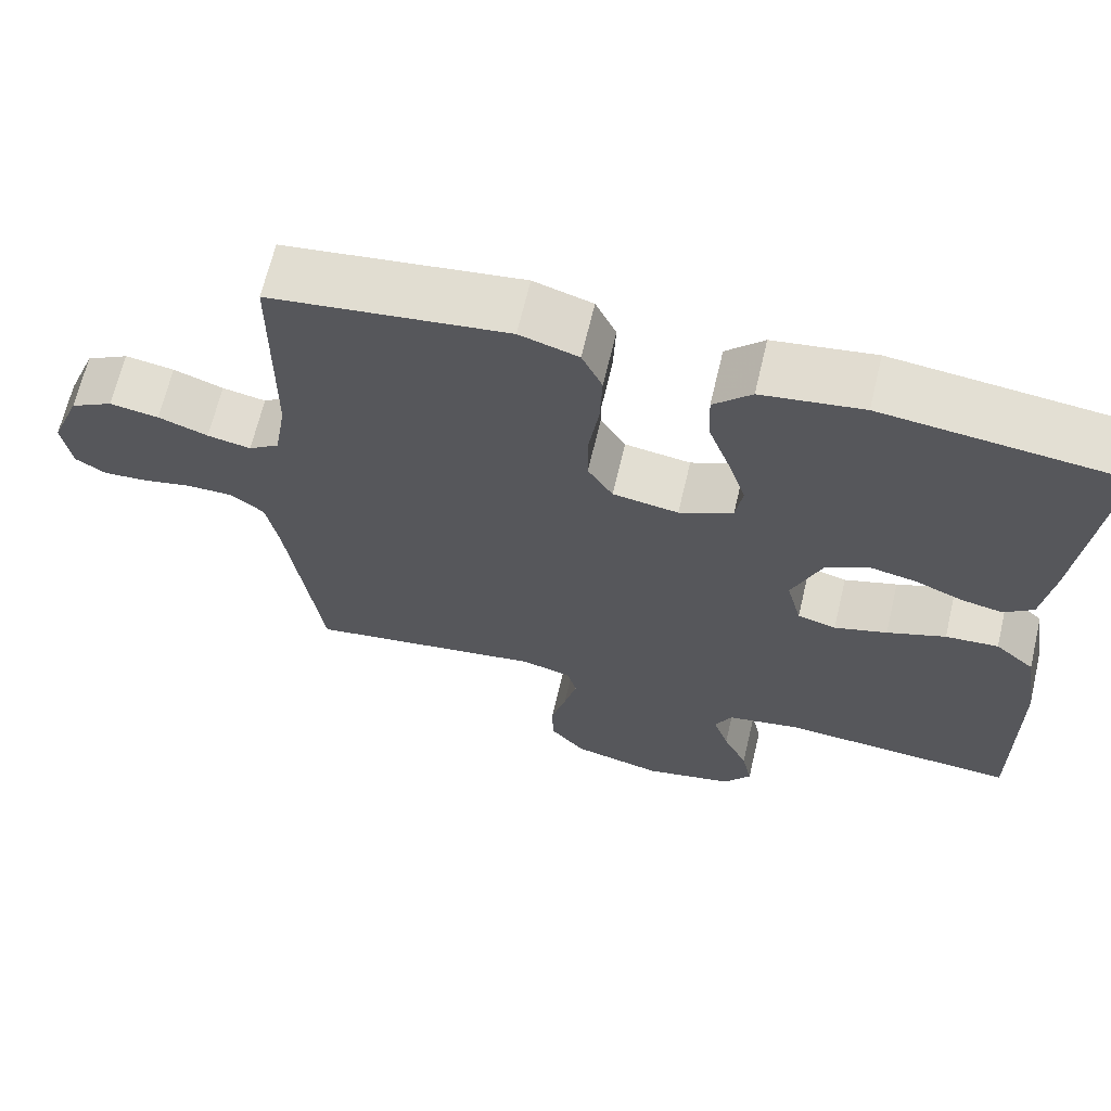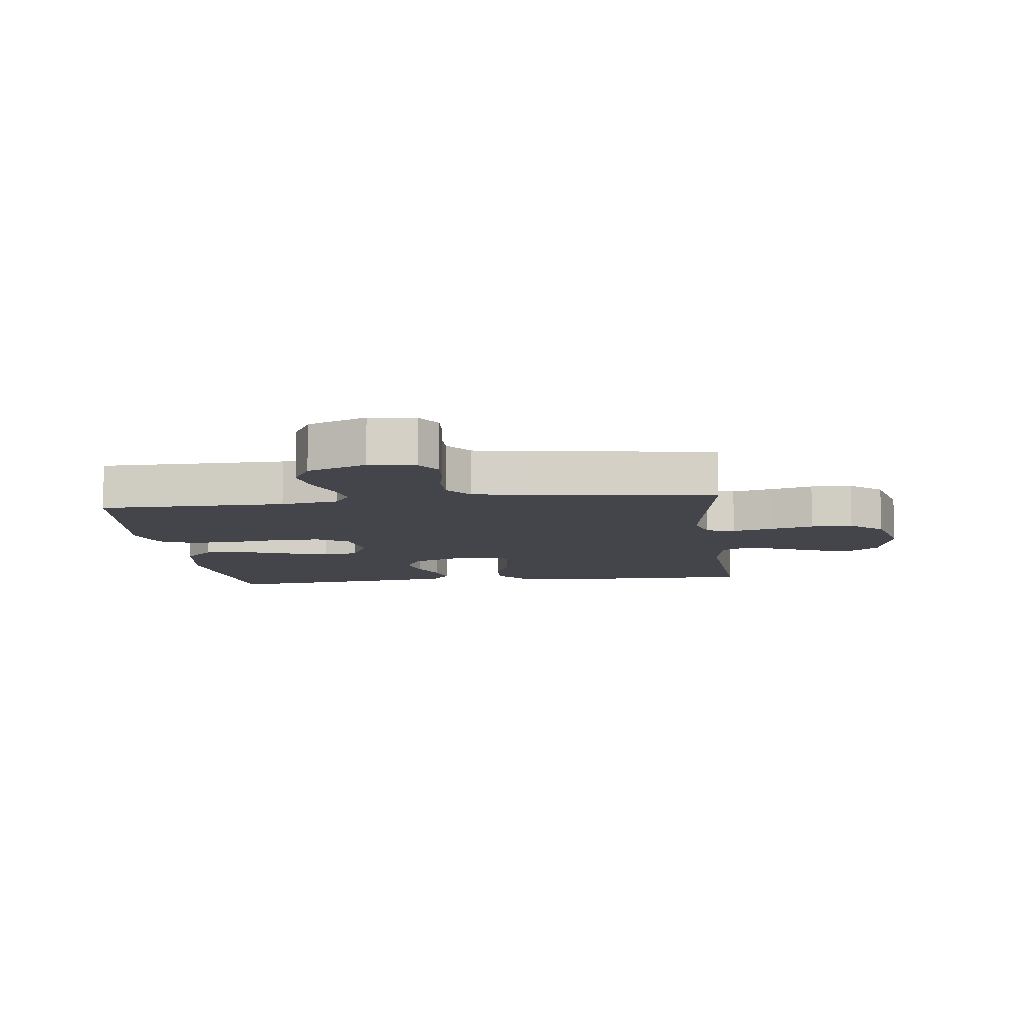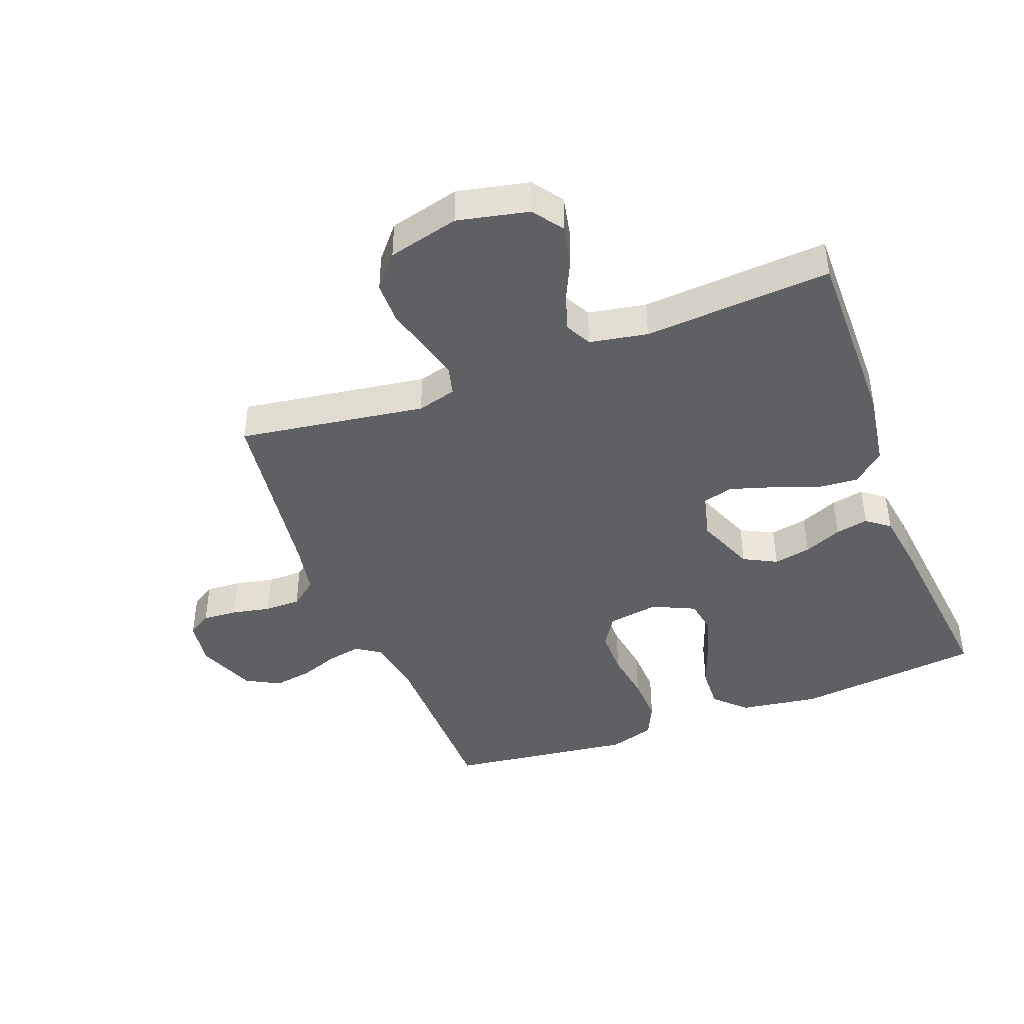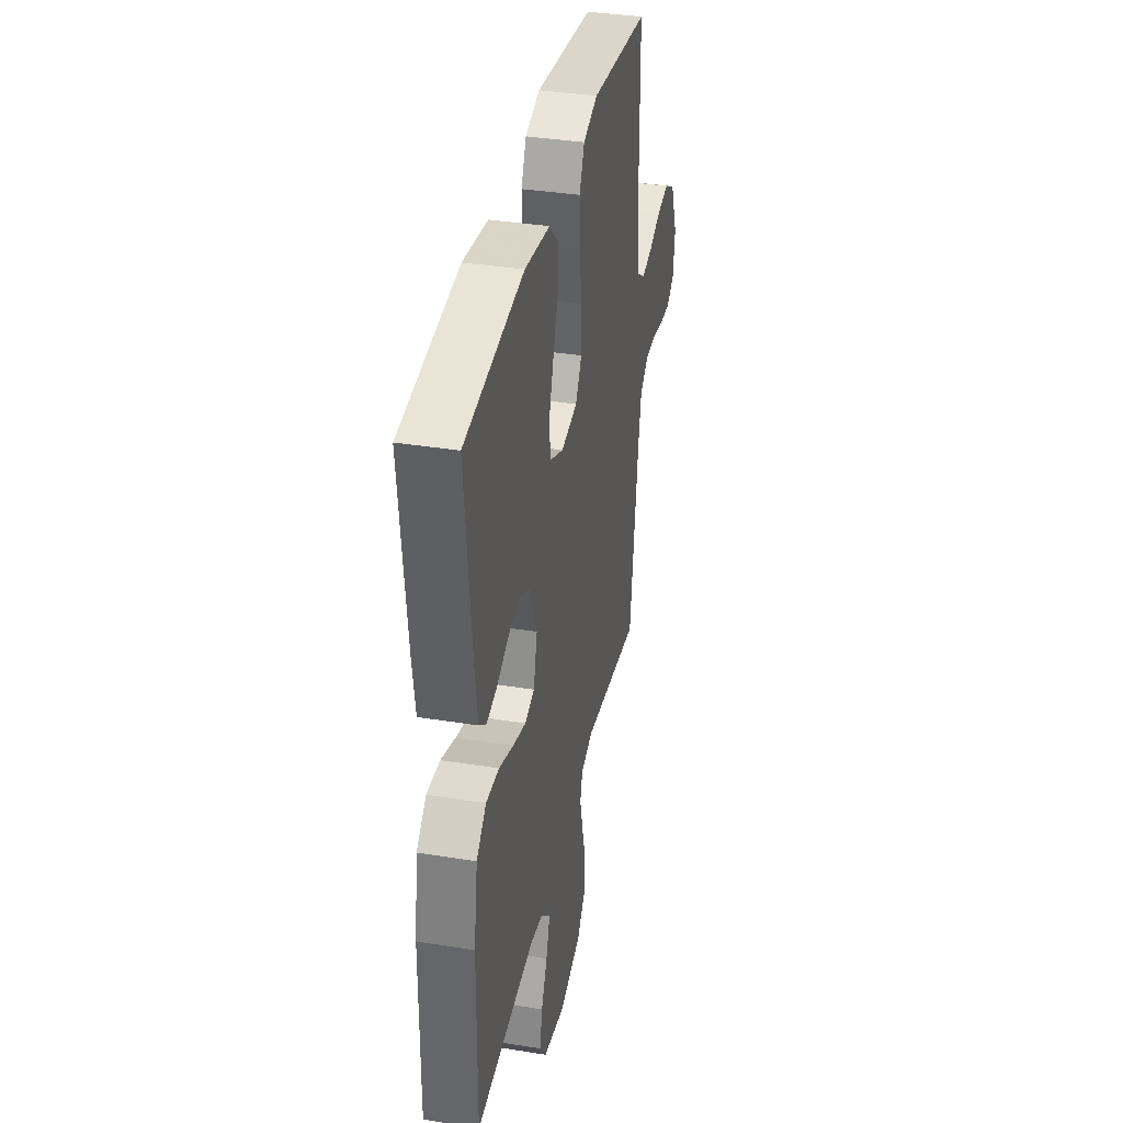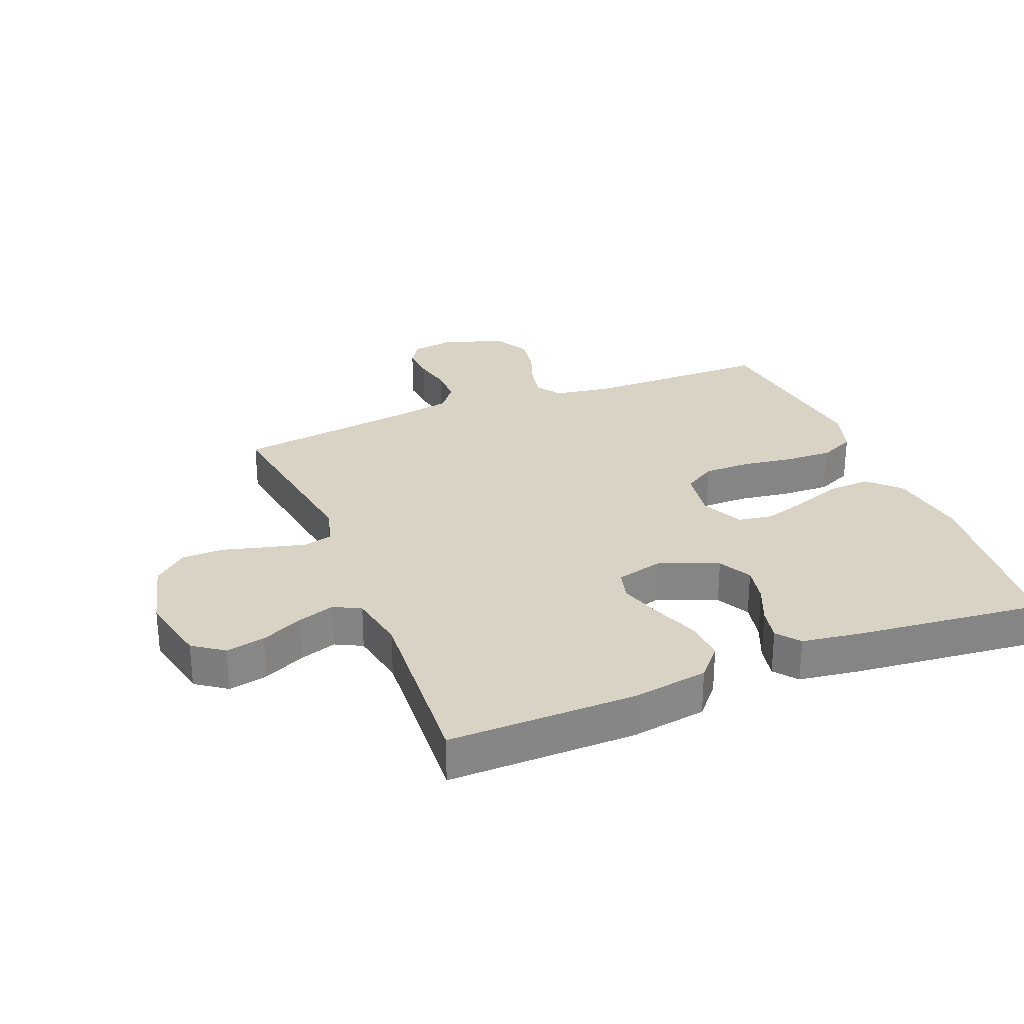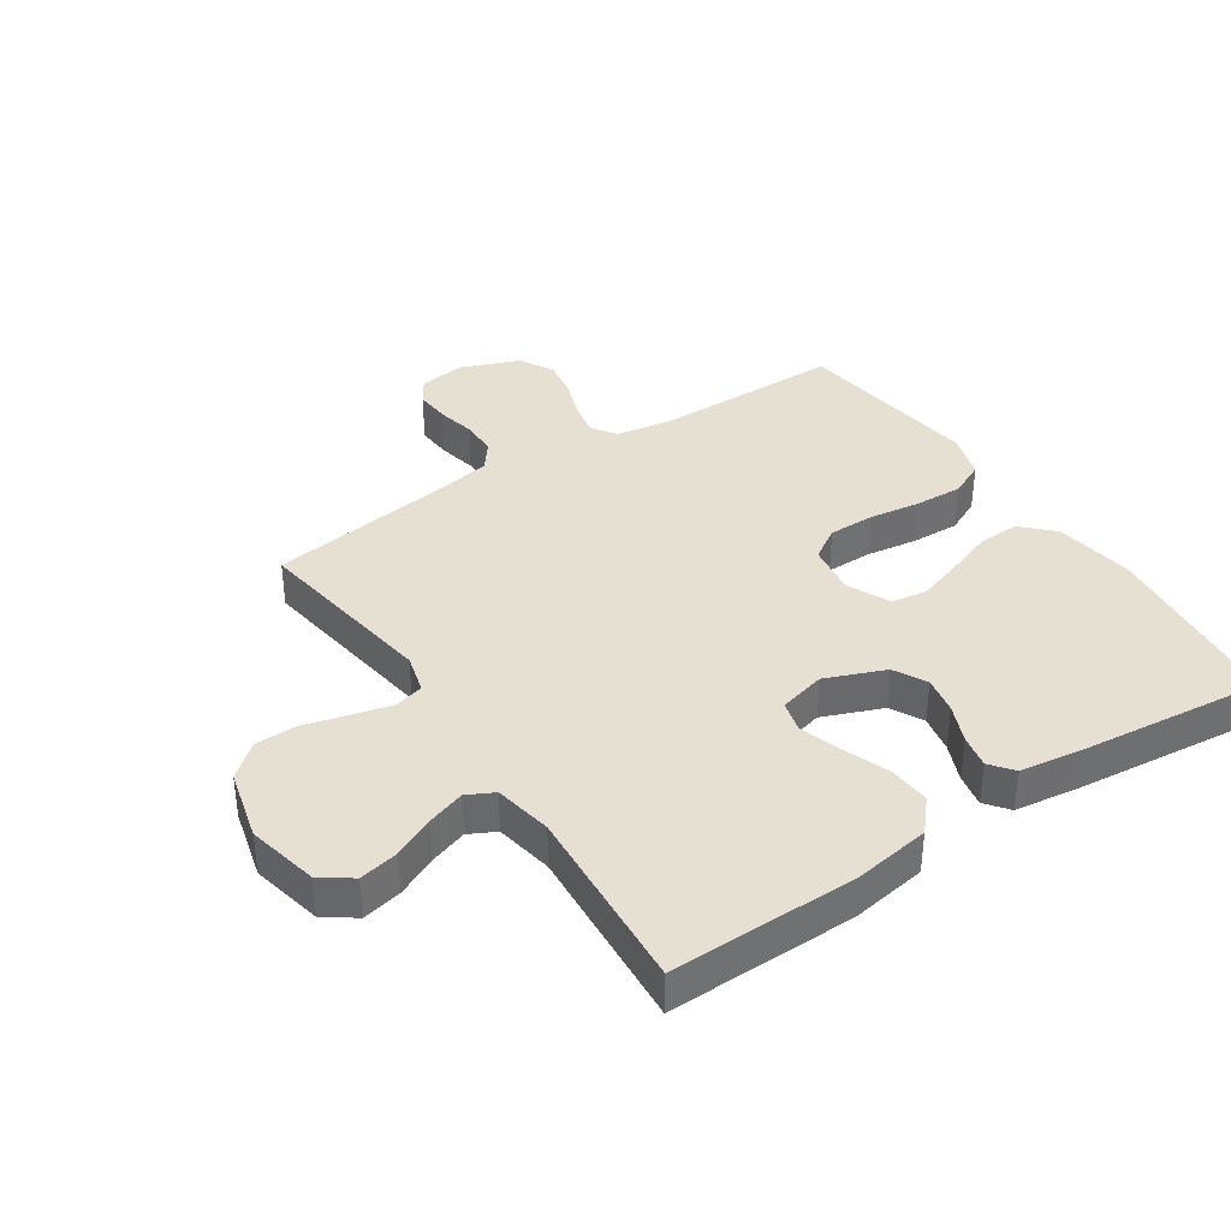
<metadata>
{"format":"obj","ext":"obj","renderer":"f3d","projection":"perspective","resolution":1024,"background":"white","views":[{"elev":66.3,"azim":-166.7,"up":"+Z"},{"elev":-9.2,"azim":97.0,"up":"+Y"},{"elev":-42.6,"azim":-159.1,"up":"+Y"},{"elev":36.9,"azim":-78.3,"up":"+Z"},{"elev":28.3,"azim":-111.9,"up":"+Y"},{"elev":37.6,"azim":-123.6,"up":"+Y"}]}
</metadata>
<code>
v -0.5 0.07 -0.5
v -0.497 0.07 -0.2
v -0.478 0.07 -0.078
v -0.428 0.07 -0.034
v -0.361 0.07 -0.039
v -0.287 0.07 -0.067
v -0.22 0.07 -0.088
v -0.171 0.07 -0.075
v -0.152 0.07 0
v -0.19 0.07 0.095
v -0.243 0.07 0.123
v -0.303 0.07 0.111
v -0.364 0.07 0.085
v -0.417 0.07 0.074
v -0.454 0.07 0.103
v -0.468 0.07 0.2
v -0.5 0.07 0.5
v -0.2 0.07 0.534
v -0.072 0.07 0.515
v -0.024 0.07 0.467
v -0.027 0.07 0.399
v -0.054 0.07 0.324
v -0.077 0.07 0.252
v -0.068 0.07 0.195
v 0 0.07 0.163
v 0.083 0.07 0.176
v 0.115 0.07 0.227
v 0.115 0.07 0.301
v 0.103 0.07 0.383
v 0.1 0.07 0.46
v 0.126 0.07 0.516
v 0.2 0.07 0.539
v 0.5 0.07 0.5
v 0.502 0.07 0.2
v 0.517 0.07 0.108
v 0.556 0.07 0.081
v 0.611 0.07 0.092
v 0.674 0.07 0.115
v 0.736 0.07 0.125
v 0.79 0.07 0.095
v 0.827 0.07 0
v 0.816 0.07 -0.074
v 0.777 0.07 -0.099
v 0.721 0.07 -0.095
v 0.659 0.07 -0.082
v 0.601 0.07 -0.082
v 0.558 0.07 -0.115
v 0.542 0.07 -0.2
v 0.5 0.07 -0.5
v 0.2 0.07 -0.455
v 0.137 0.07 -0.472
v 0.125 0.07 -0.518
v 0.141 0.07 -0.582
v 0.16 0.07 -0.653
v 0.159 0.07 -0.72
v 0.114 0.07 -0.773
v 0 0.07 -0.802
v -0.114 0.07 -0.777
v -0.149 0.07 -0.728
v -0.136 0.07 -0.665
v -0.105 0.07 -0.599
v -0.085 0.07 -0.539
v -0.107 0.07 -0.496
v -0.2 0.07 -0.479
v -0.5 0 -0.5
v -0.497 0 -0.2
v -0.478 0 -0.078
v -0.428 0 -0.034
v -0.361 0 -0.039
v -0.287 0 -0.067
v -0.22 0 -0.088
v -0.171 0 -0.075
v -0.152 0 0
v -0.19 0 0.095
v -0.243 0 0.123
v -0.303 0 0.111
v -0.364 0 0.085
v -0.417 0 0.074
v -0.454 0 0.103
v -0.468 0 0.2
v -0.5 0 0.5
v -0.2 0 0.534
v -0.072 0 0.515
v -0.024 0 0.467
v -0.027 0 0.399
v -0.054 0 0.324
v -0.077 0 0.252
v -0.068 0 0.195
v 0 0 0.163
v 0.083 0 0.176
v 0.115 0 0.227
v 0.115 0 0.301
v 0.103 0 0.383
v 0.1 0 0.46
v 0.126 0 0.516
v 0.2 0 0.539
v 0.5 0 0.5
v 0.502 0 0.2
v 0.517 0 0.108
v 0.556 0 0.081
v 0.611 0 0.092
v 0.674 0 0.115
v 0.736 0 0.125
v 0.79 0 0.095
v 0.827 0 0
v 0.816 0 -0.074
v 0.777 0 -0.099
v 0.721 0 -0.095
v 0.659 0 -0.082
v 0.601 0 -0.082
v 0.558 0 -0.115
v 0.542 0 -0.2
v 0.5 0 -0.5
v 0.2 0 -0.455
v 0.137 0 -0.472
v 0.125 0 -0.518
v 0.141 0 -0.582
v 0.16 0 -0.653
v 0.159 0 -0.72
v 0.114 0 -0.773
v 0 0 -0.802
v -0.114 0 -0.777
v -0.149 0 -0.728
v -0.136 0 -0.665
v -0.105 0 -0.599
v -0.085 0 -0.539
v -0.107 0 -0.496
v -0.2 0 -0.479
f 59 60 61
f 58 59 61
f 57 58 61
f 56 57 61
f 55 56 61
f 54 55 61
f 53 54 61
f 52 53 61 62
f 51 52 62 63
f 48 49 50
f 51 63 64
f 50 51 64
f 48 50 64
f 47 48 64
f 43 44 45
f 42 43 45
f 41 42 45
f 40 41 45
f 39 40 45
f 38 39 45
f 37 38 45
f 36 37 45 46
f 64 1 2
f 47 64 2
f 46 47 2
f 36 46 2
f 35 36 2
f 32 33 34
f 31 32 34
f 30 31 34
f 29 30 34
f 28 29 34
f 20 21 22
f 19 20 22
f 18 19 22
f 17 18 22
f 16 17 22
f 15 16 22
f 14 15 22
f 13 14 22
f 12 13 22
f 11 12 22 23
f 10 11 23 24
f 4 5 6
f 3 4 6
f 2 3 6
f 2 6 7
f 27 28 34 35
f 26 27 35
f 25 26 35
f 9 10 24 25
f 8 9 25 35
f 2 7 8
f 2 8 35
f 125 124 123
f 125 123 122
f 125 122 121
f 125 121 120
f 125 120 119
f 125 119 118
f 125 118 117
f 126 125 117 116
f 127 126 116 115
f 114 113 112
f 128 127 115
f 128 115 114
f 128 114 112
f 128 112 111
f 109 108 107
f 109 107 106
f 109 106 105
f 109 105 104
f 109 104 103
f 109 103 102
f 109 102 101
f 110 109 101 100
f 66 65 128
f 66 128 111
f 66 111 110
f 66 110 100
f 66 100 99
f 98 97 96
f 98 96 95
f 98 95 94
f 98 94 93
f 98 93 92
f 86 85 84
f 86 84 83
f 86 83 82
f 86 82 81
f 86 81 80
f 86 80 79
f 86 79 78
f 86 78 77
f 86 77 76
f 87 86 76 75
f 88 87 75 74
f 70 69 68
f 70 68 67
f 70 67 66
f 71 70 66
f 99 98 92 91
f 99 91 90
f 99 90 89
f 89 88 74 73
f 99 89 73 72
f 72 71 66
f 99 72 66
f 1 65 66 2
f 2 66 67 3
f 3 67 68 4
f 4 68 69 5
f 5 69 70 6
f 6 70 71 7
f 7 71 72 8
f 8 72 73 9
f 9 73 74 10
f 10 74 75 11
f 11 75 76 12
f 12 76 77 13
f 13 77 78 14
f 14 78 79 15
f 15 79 80 16
f 16 80 81 17
f 17 81 82 18
f 18 82 83 19
f 19 83 84 20
f 20 84 85 21
f 21 85 86 22
f 22 86 87 23
f 23 87 88 24
f 24 88 89 25
f 25 89 90 26
f 26 90 91 27
f 27 91 92 28
f 28 92 93 29
f 29 93 94 30
f 30 94 95 31
f 31 95 96 32
f 32 96 97 33
f 33 97 98 34
f 34 98 99 35
f 35 99 100 36
f 36 100 101 37
f 37 101 102 38
f 38 102 103 39
f 39 103 104 40
f 40 104 105 41
f 41 105 106 42
f 42 106 107 43
f 43 107 108 44
f 44 108 109 45
f 45 109 110 46
f 46 110 111 47
f 47 111 112 48
f 48 112 113 49
f 49 113 114 50
f 50 114 115 51
f 51 115 116 52
f 52 116 117 53
f 53 117 118 54
f 54 118 119 55
f 55 119 120 56
f 56 120 121 57
f 57 121 122 58
f 58 122 123 59
f 59 123 124 60
f 60 124 125 61
f 61 125 126 62
f 62 126 127 63
f 63 127 128 64
f 64 128 65 1

</code>
